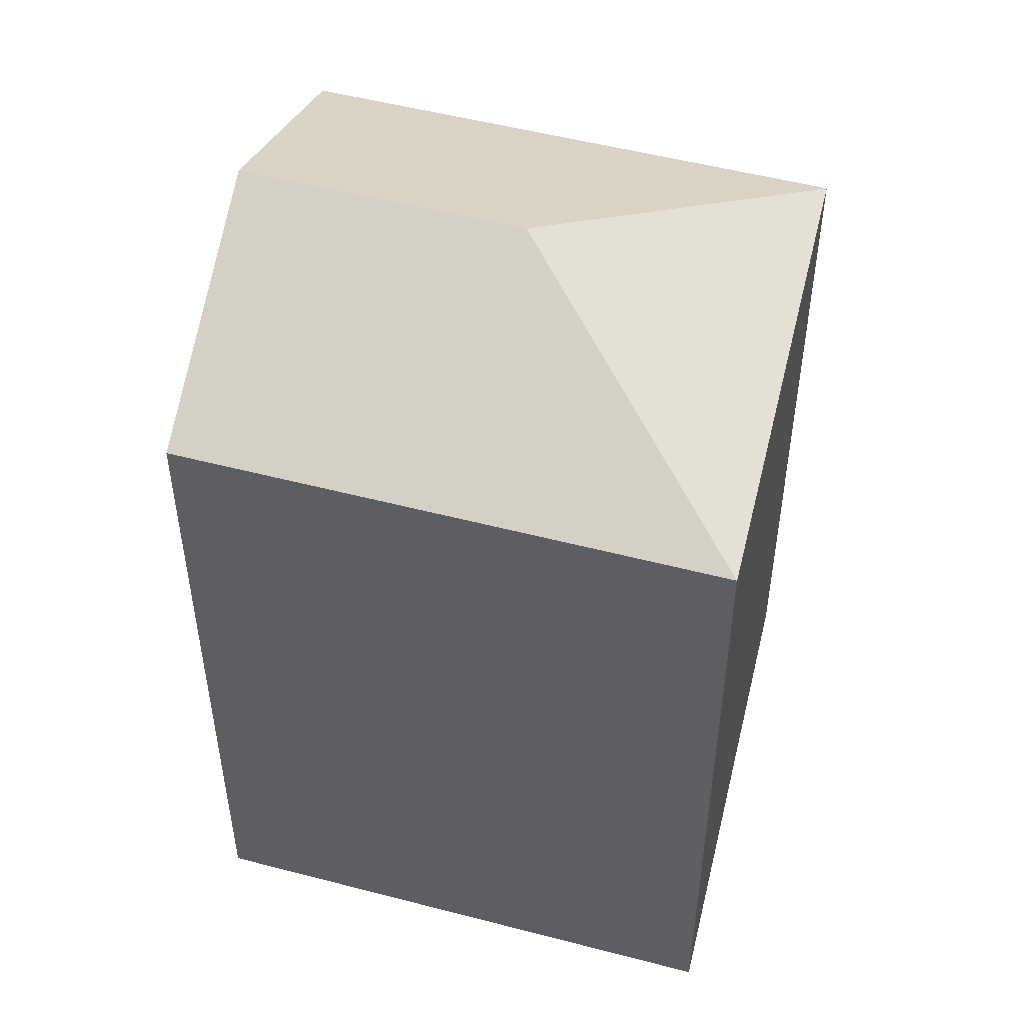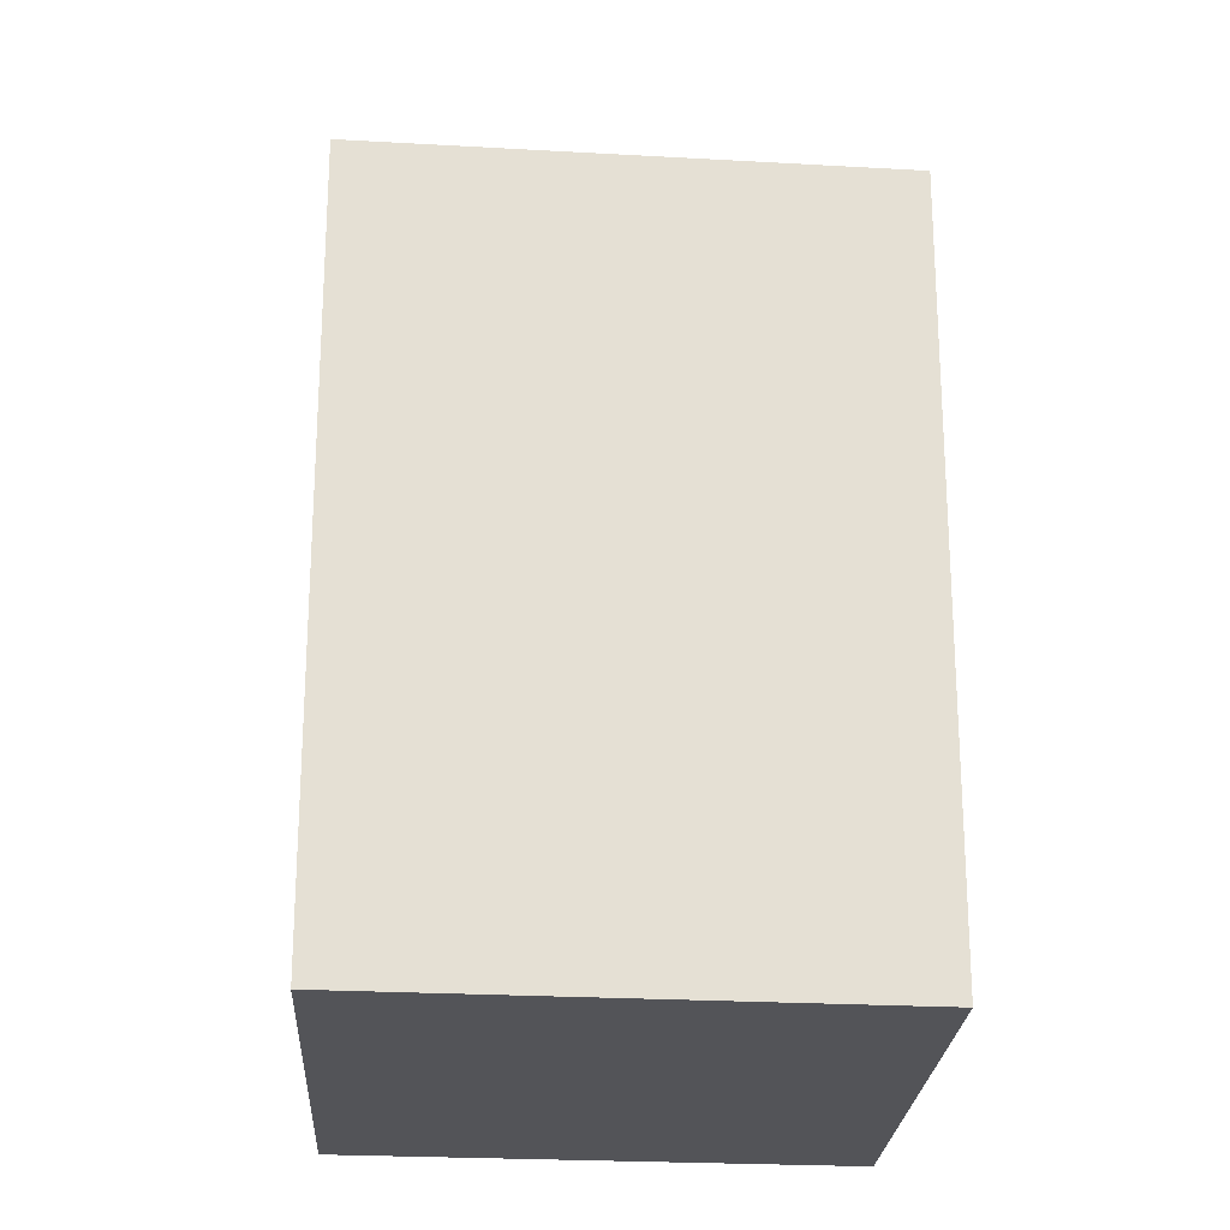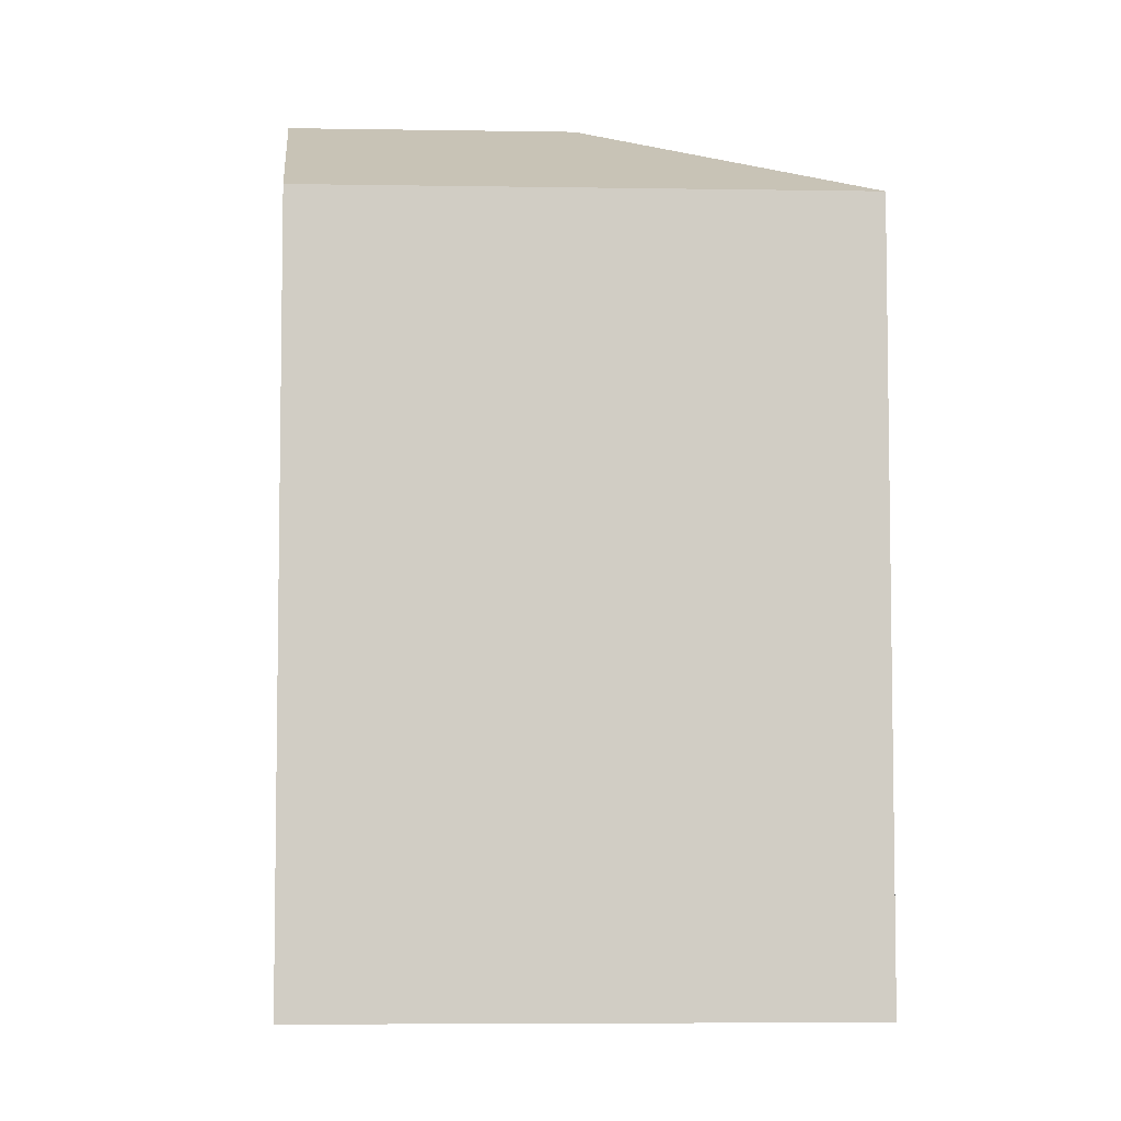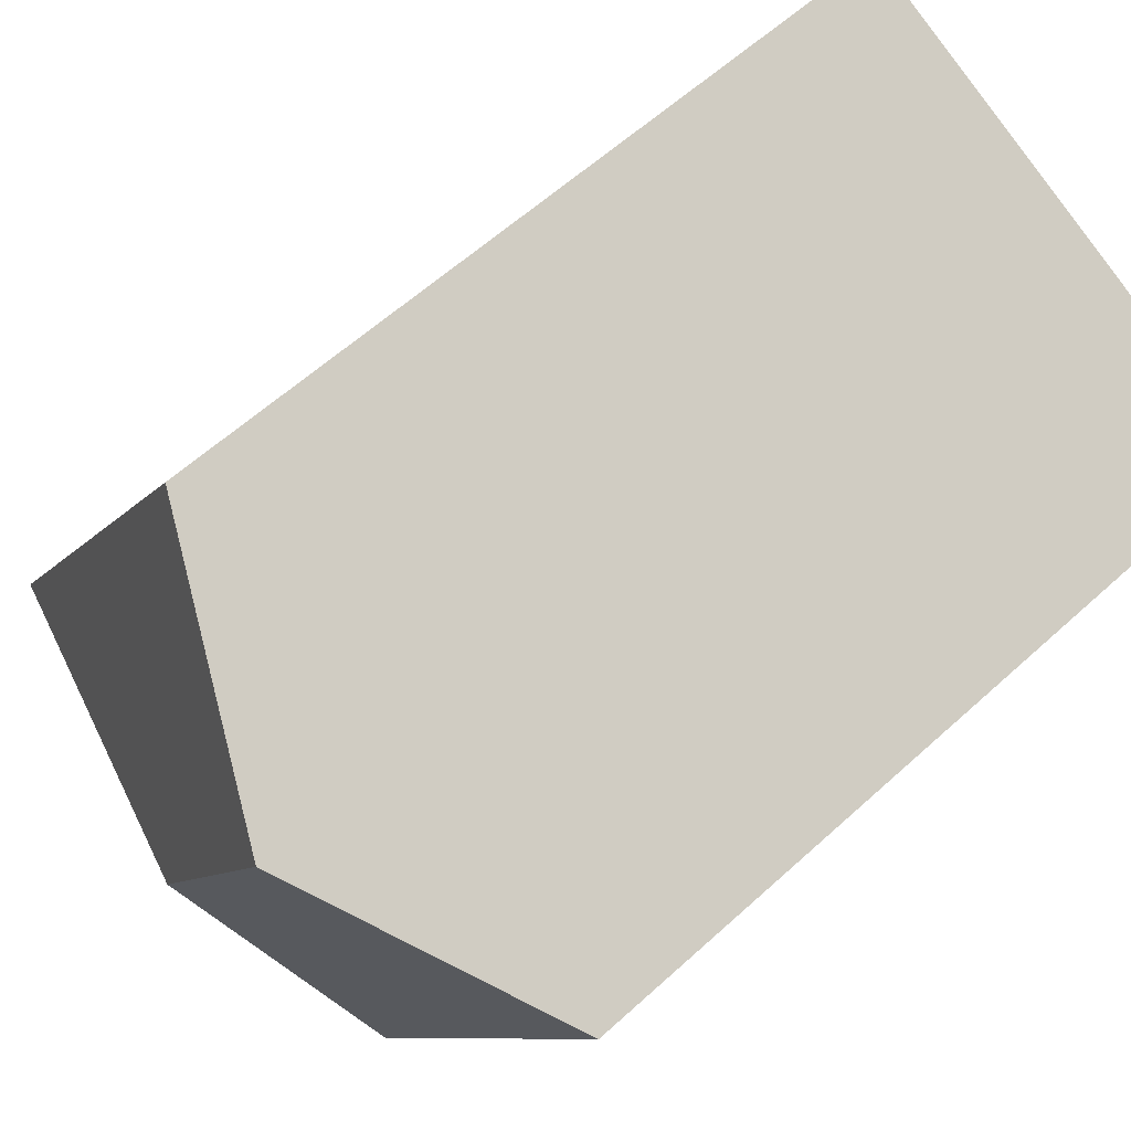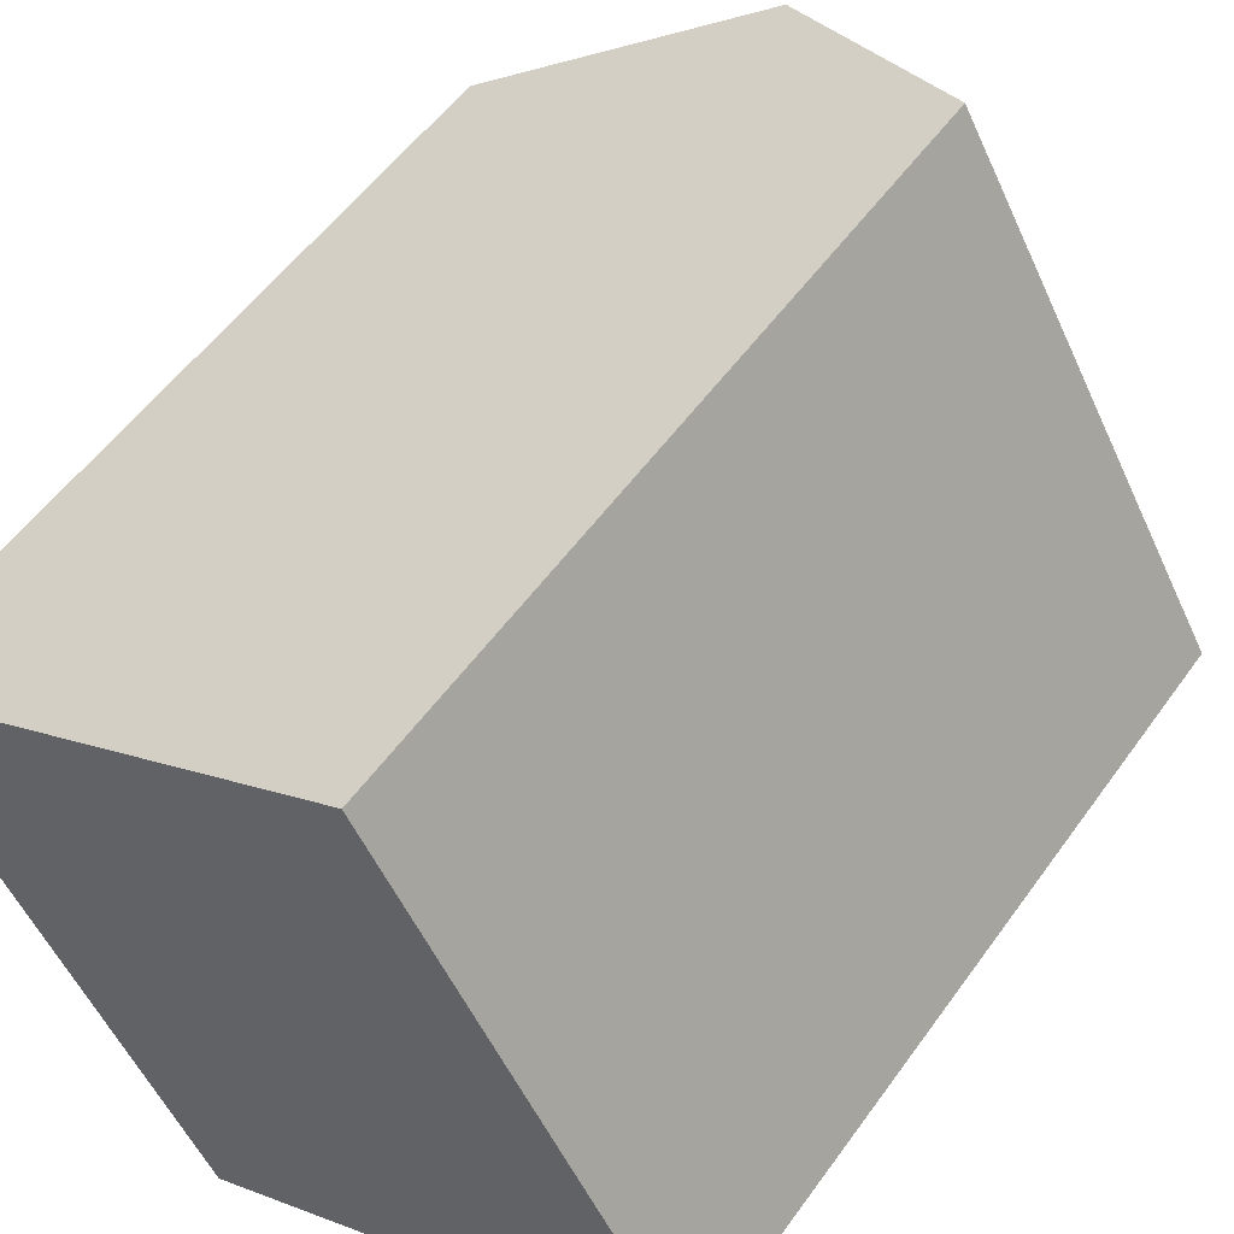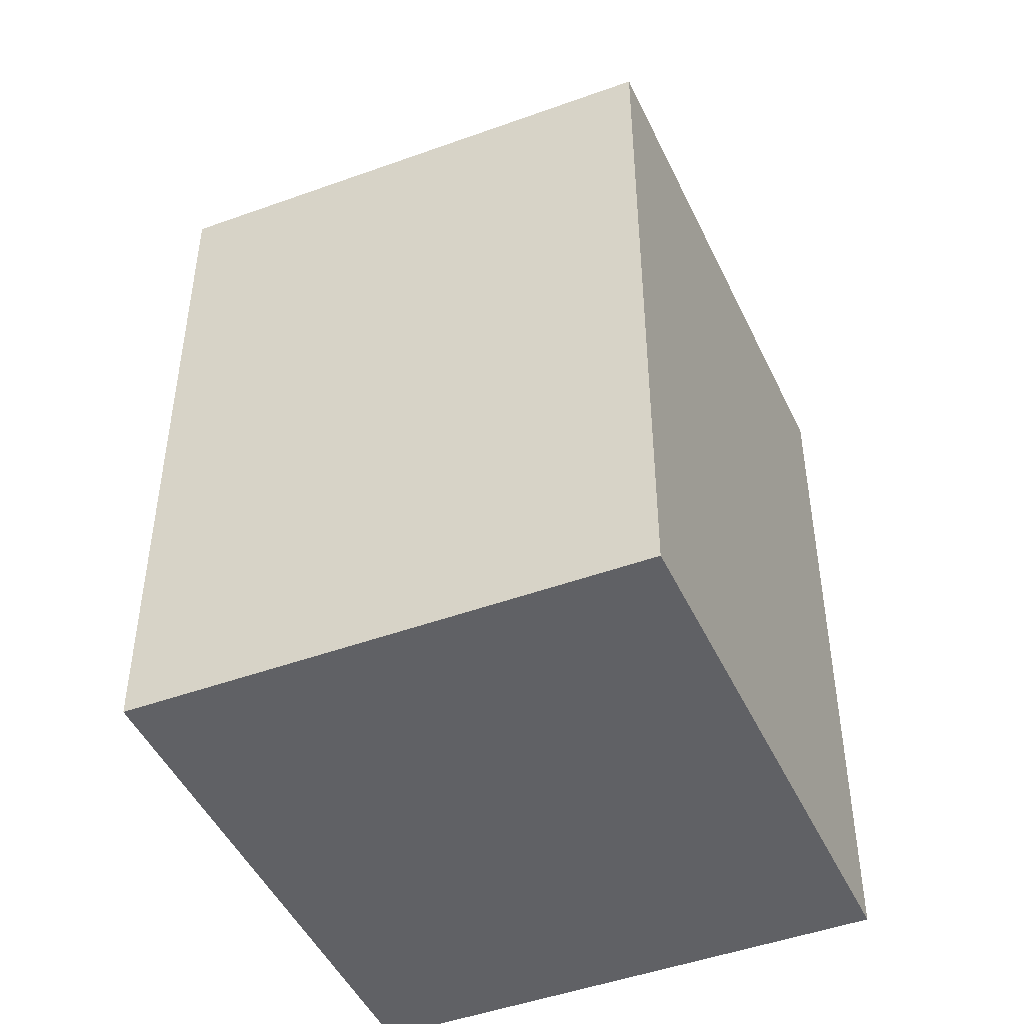
<metadata>
{"format":"obj","ext":"obj","renderer":"f3d","projection":"perspective","resolution":1024,"background":"white","views":[{"elev":51.6,"azim":75.9,"up":"+Y"},{"elev":-23.5,"azim":146.8,"up":"+Y"},{"elev":-6.0,"azim":57.2,"up":"+Y"},{"elev":58.6,"azim":-133.4,"up":"+Z"},{"elev":53.7,"azim":34.7,"up":"+Z"},{"elev":-47.6,"azim":174.5,"up":"+Y"}]}
</metadata>
<code>
v  13.05 -4.191e-16 6.844
v  7.76 8.248e-16 -13.47
v  20.81 4.057e-16 -6.626
v  0 0 0
v  10.61 24.73 -3.664
v  20.81 21.25 -6.627
v  7.76 21.25 -13.47
v  13.05 21.25 6.843
v  6.526 24.73 3.421
v  0.000454 21.25 -0.0006724
g defaultobject
f 1 2 3
f 2 1 4
f 5 6 7
f 8 5 9
f 5 8 6
f 9 7 10
f 7 9 5
f 7 3 2
f 3 7 6
f 3 8 1
f 8 3 6
f 8 4 1
f 4 8 10
f 10 8 9
f 10 2 4
f 2 10 7

</code>
